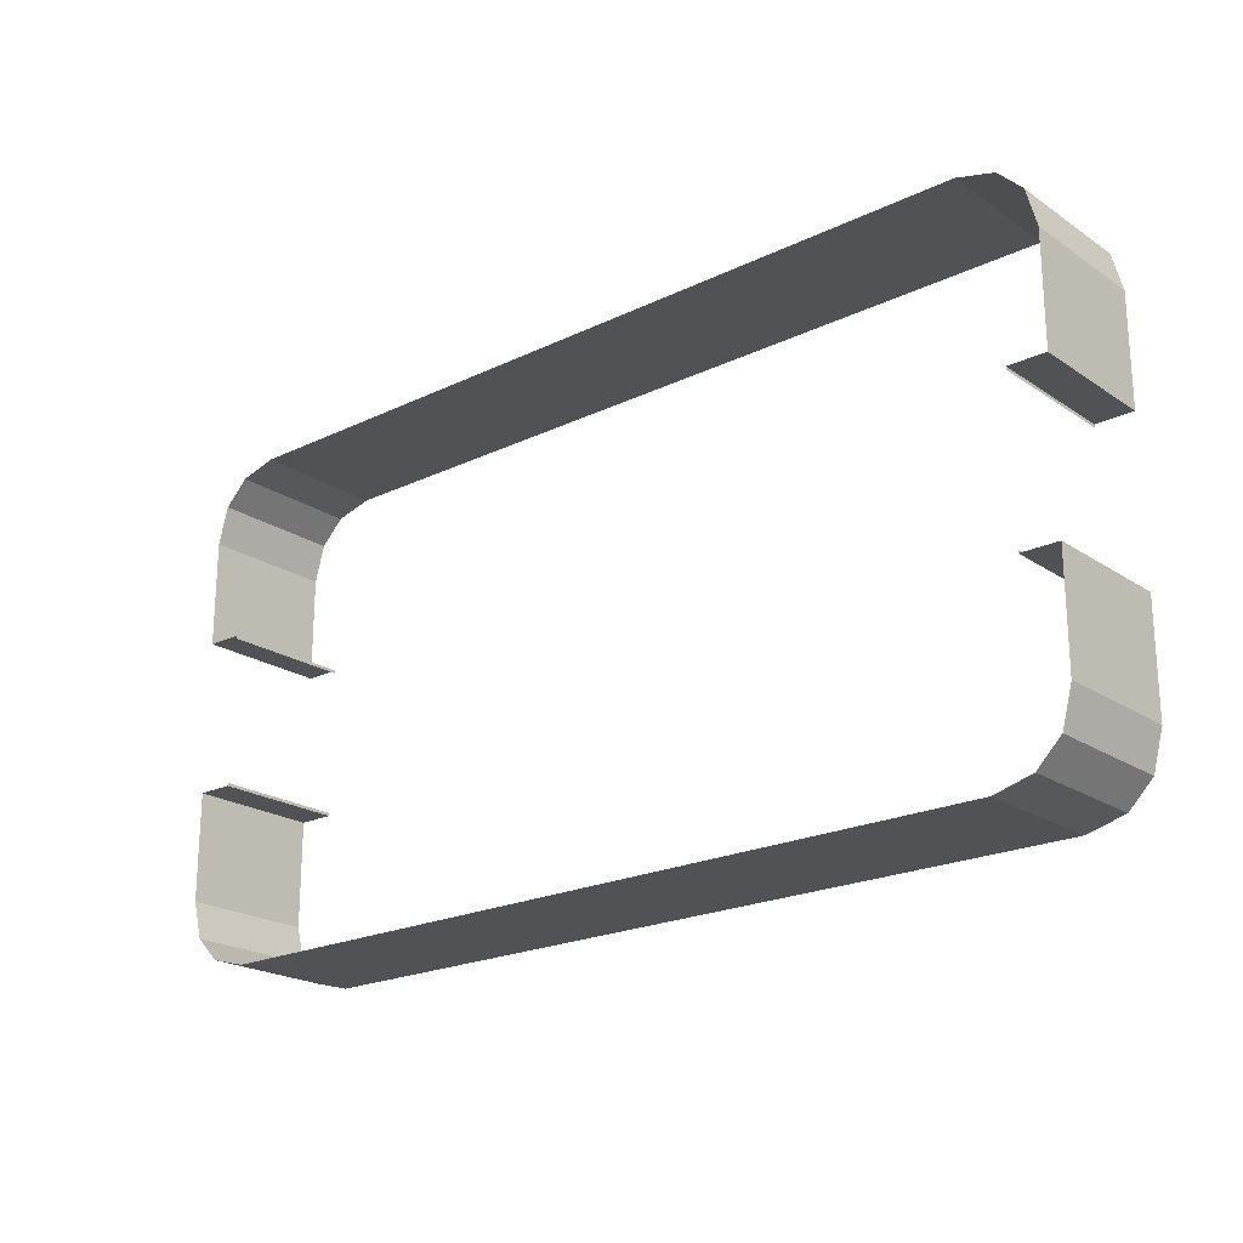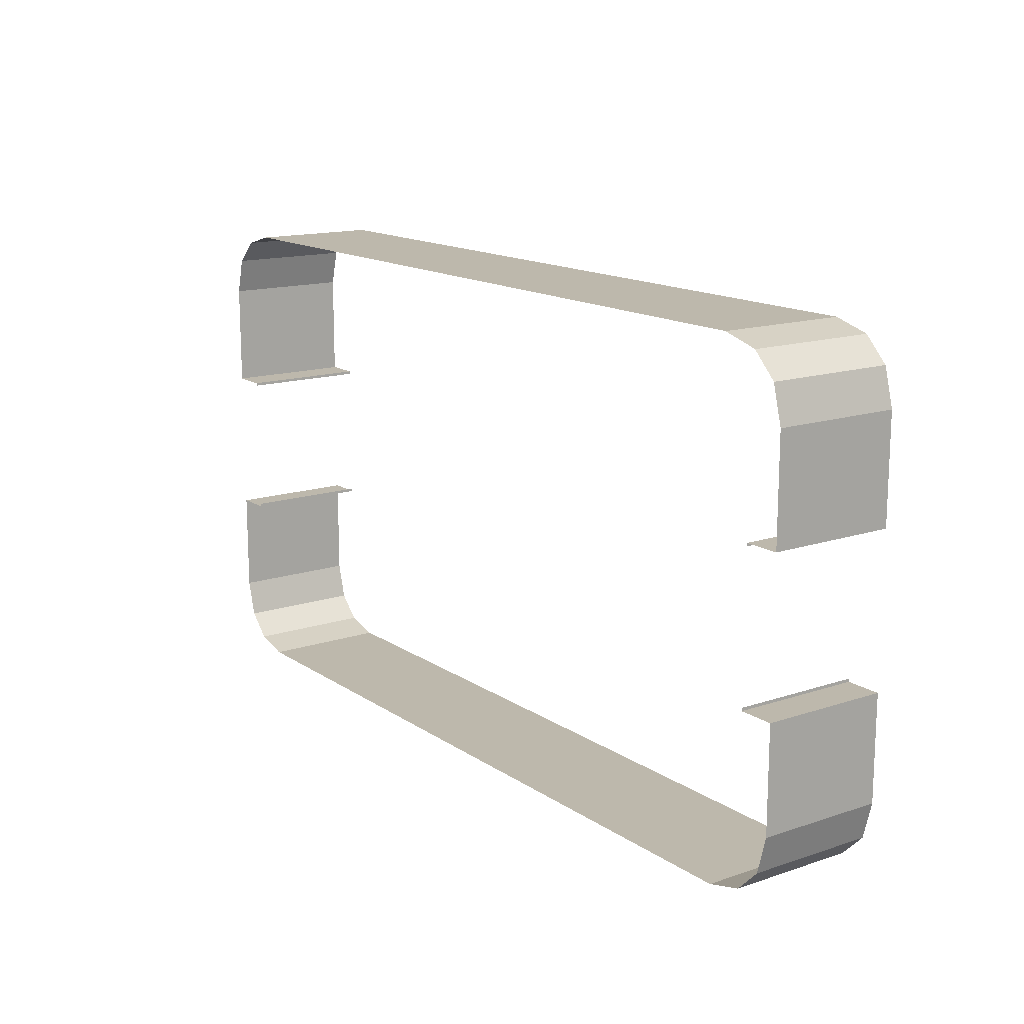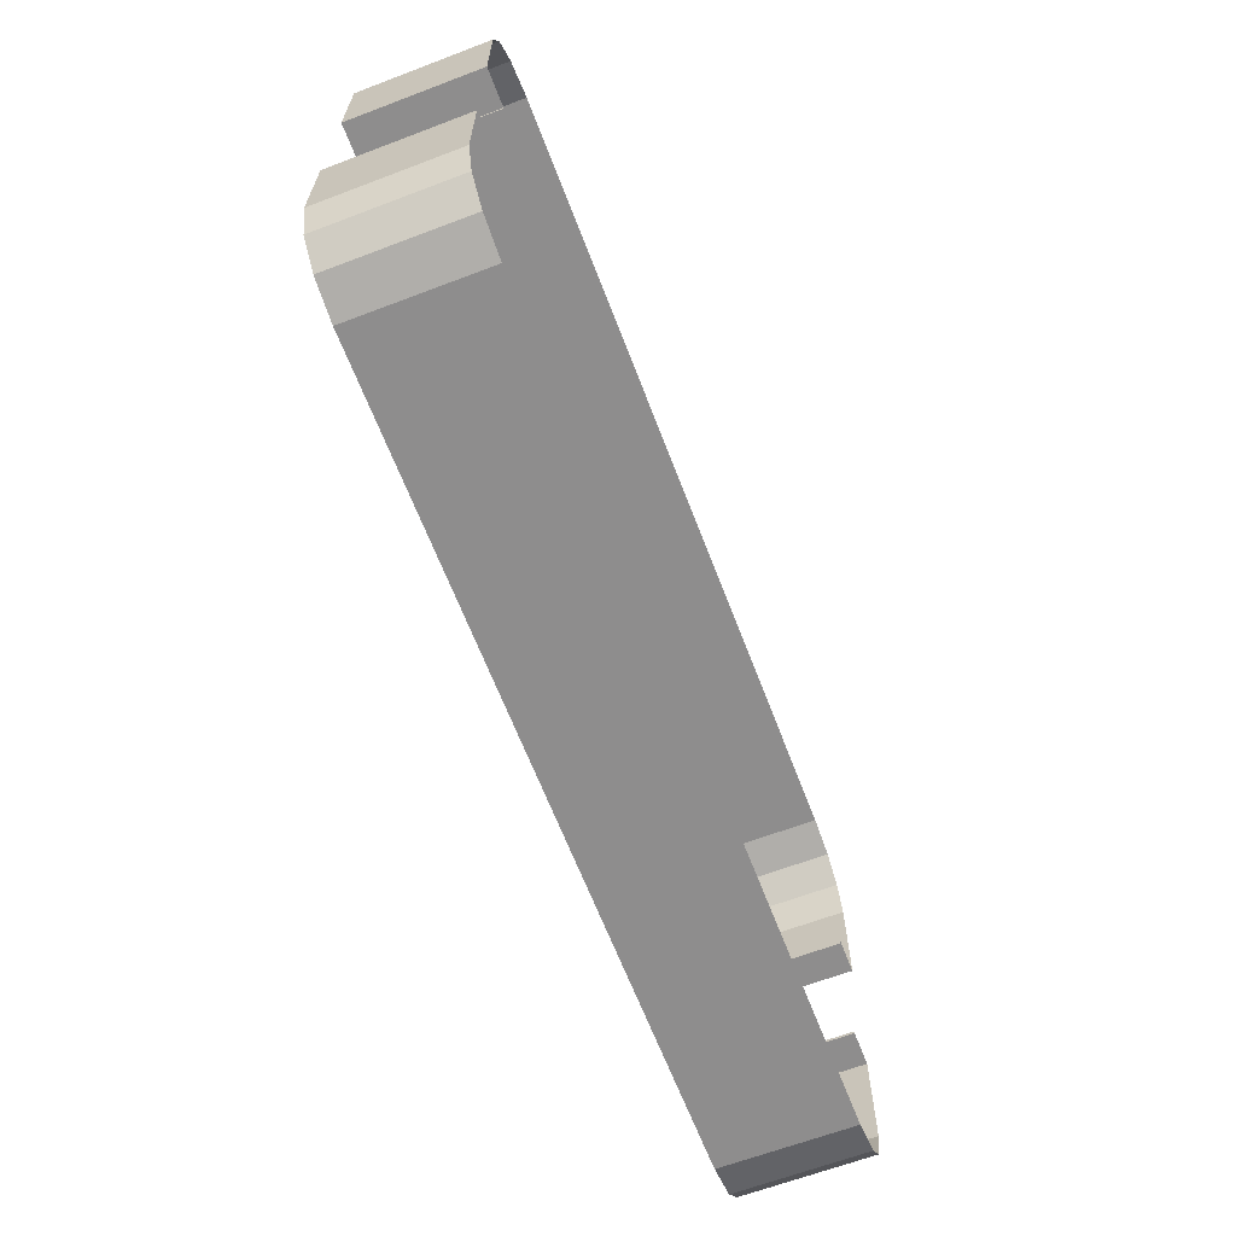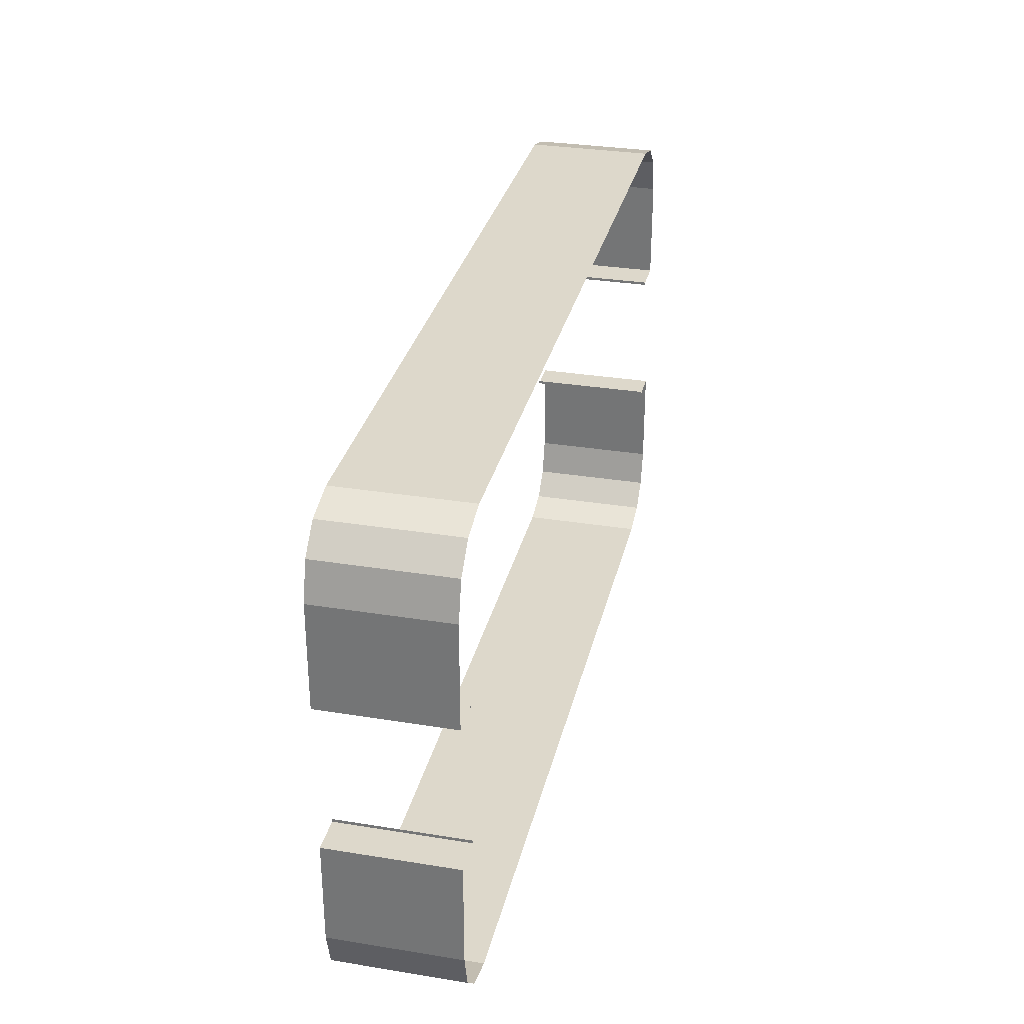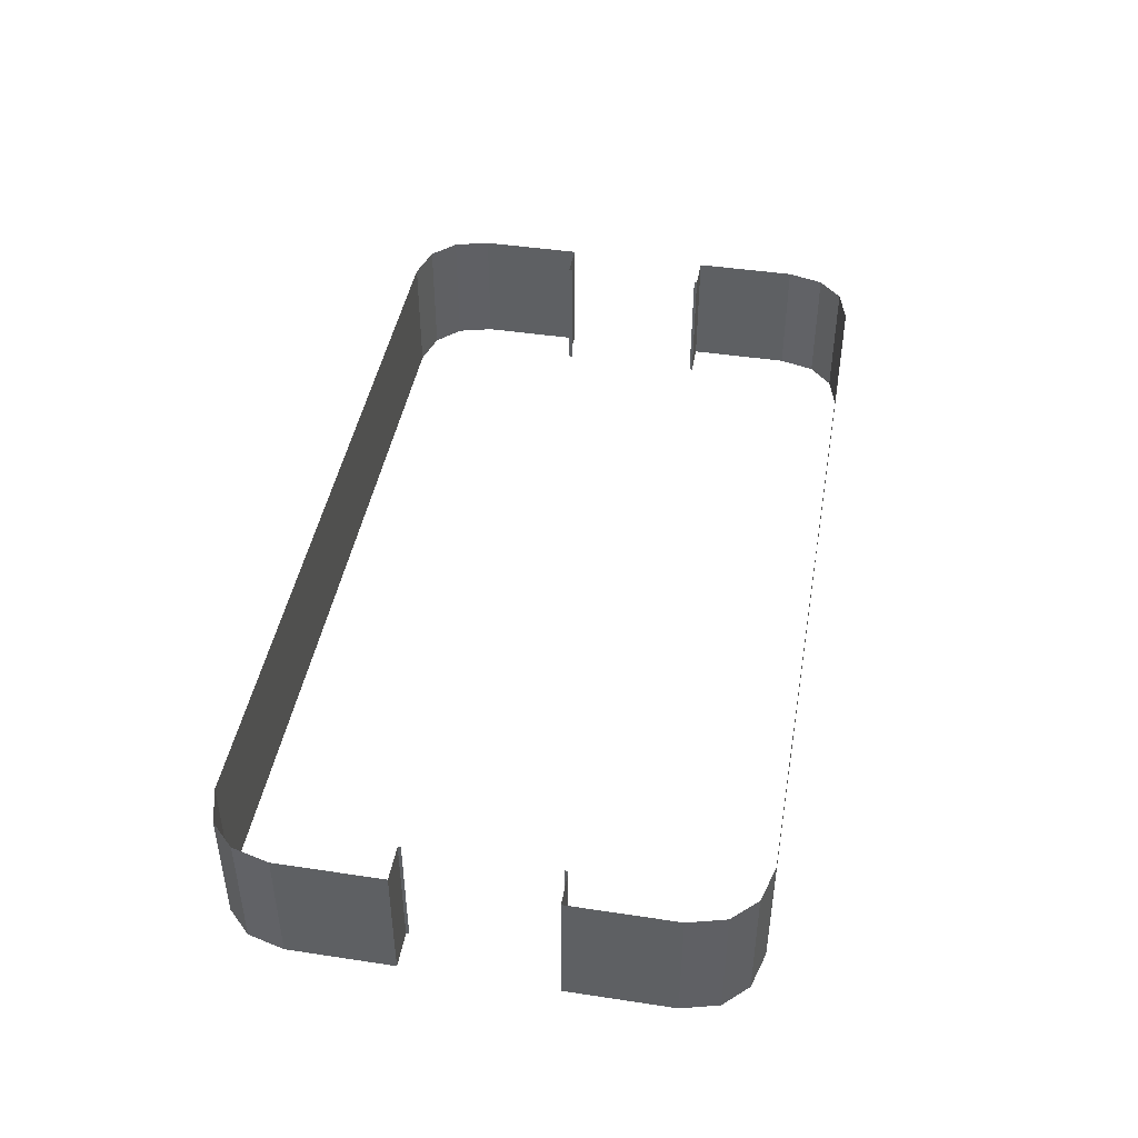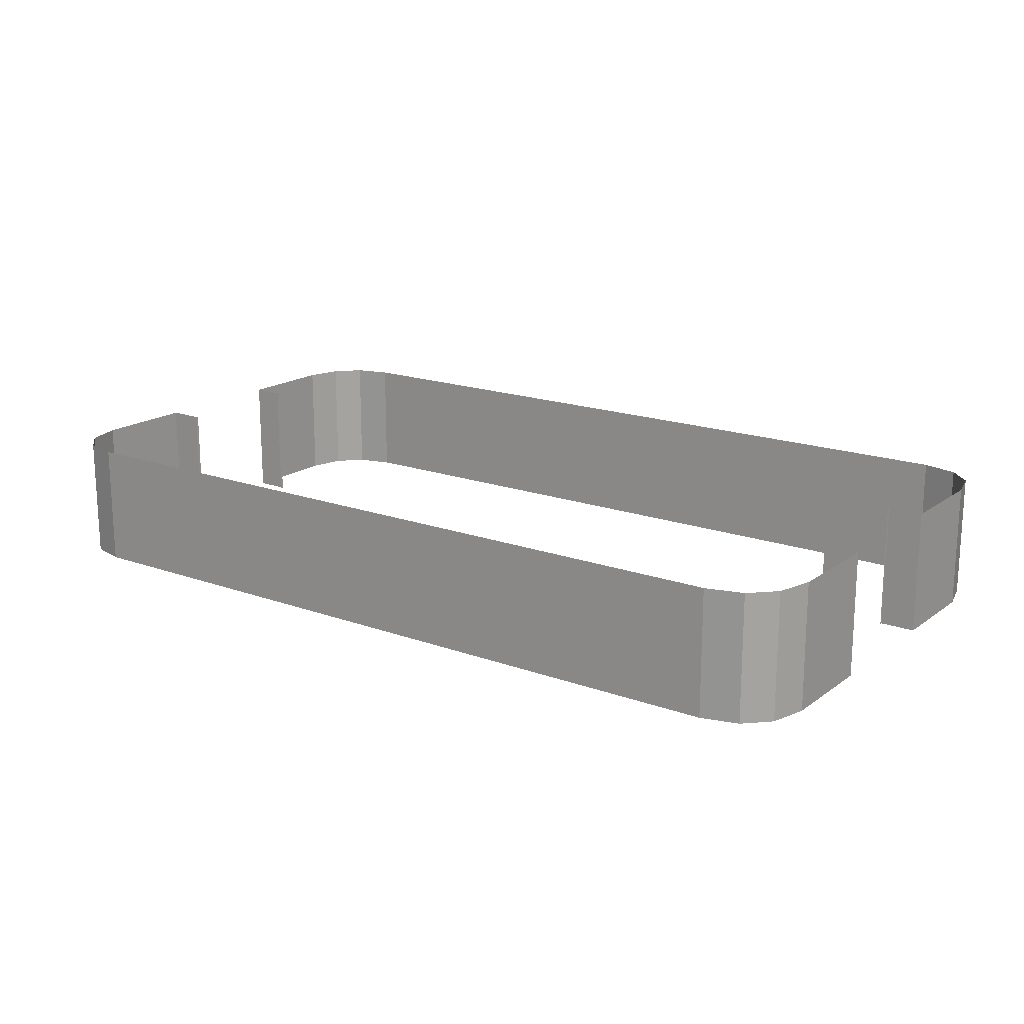
<metadata>
{"format":"obj","ext":"obj","renderer":"f3d","projection":"perspective","resolution":1024,"background":"white","views":[{"elev":-21.3,"azim":40.5,"up":"+Z"},{"elev":14.8,"azim":-125.6,"up":"+Z"},{"elev":-64.7,"azim":110.9,"up":"+Z"},{"elev":31.3,"azim":103.0,"up":"+Z"},{"elev":44.4,"azim":-80.0,"up":"+Y"},{"elev":17.5,"azim":-144.3,"up":"+Y"}]}
</metadata>
<code>
o Plane.003_Plane.005
v -6.685 1.039 -1.124
v -6.685 -0.961 -1.124
v -6.685 -0.961 -1.171
v -6.685 1.039 -1.171
v -6.685 1.039 1.171
v -6.685 -0.961 1.171
v -6.685 -0.961 1.124
v -6.685 1.039 1.124
v 6.685 1.039 1.171
v 6.685 -0.961 1.171
v 6.685 -0.961 1.124
v 6.685 1.039 1.124
v 6.685 1.039 -1.124
v 6.685 -0.961 -1.124
v 6.685 -0.961 -1.171
v 6.685 1.039 -1.171
v 7.088 1.039 3.379
v 7.088 -0.961 3.379
v 6.722 -0.961 3.746
v 6.722 1.039 3.746
v 7.242 1.039 1.171
v 7.242 -0.961 1.171
v 7.242 -0.961 2.806
v 7.242 1.039 2.806
v 7.242 1.039 2.806
v 7.242 -0.961 2.806
v 7.088 -0.961 3.379
v 7.088 1.039 3.379
v 6.148 1.039 3.9
v 6.148 -0.961 3.9
v 6.722 -0.961 3.746
v 6.722 1.039 3.746
v 7.242 1.039 1.171
v 7.242 -0.961 1.171
v 6.685 -0.961 1.171
v 6.685 1.039 1.171
v -7.242 1.039 -1.171
v -7.242 -0.961 -1.171
v -6.685 -0.961 -1.171
v -6.685 1.039 -1.171
v -6.148 1.039 -3.9
v -6.148 -0.961 -3.9
v -6.722 -0.961 -3.746
v -6.722 1.039 -3.746
v -7.242 1.039 -2.806
v -7.242 -0.961 -2.806
v -7.088 -0.961 -3.379
v -7.088 1.039 -3.379
v -7.242 1.039 -1.171
v -7.242 -0.961 -1.171
v -7.242 -0.961 -2.806
v -7.242 1.039 -2.806
v -7.088 1.039 -3.379
v -7.088 -0.961 -3.379
v -6.722 -0.961 -3.746
v -6.722 1.039 -3.746
v 7.242 1.039 -1.171
v 7.242 -0.961 -1.171
v 7.242 -0.961 -2.806
v 7.242 1.039 -2.806
v 7.242 1.039 -2.806
v 7.242 -0.961 -2.806
v 7.088 -0.961 -3.379
v 7.088 1.039 -3.379
v 7.088 1.039 -3.379
v 7.088 -0.961 -3.379
v 6.722 -0.961 -3.746
v 6.722 1.039 -3.746
v 6.722 1.039 -3.746
v 6.722 -0.961 -3.746
v 6.148 -0.961 -3.9
v 6.148 1.039 -3.9
v 6.685 1.039 -1.171
v 6.685 -0.961 -1.171
v 7.242 -0.961 -1.171
v 7.242 1.039 -1.171
v -6.685 1.039 1.171
v -6.685 -0.961 1.171
v -7.242 -0.961 1.171
v -7.242 1.039 1.171
v -6.722 1.039 3.746
v -6.722 -0.961 3.746
v -6.148 -0.961 3.9
v -6.148 1.039 3.9
v -7.088 1.039 3.379
v -7.088 -0.961 3.379
v -6.722 -0.961 3.746
v -6.722 1.039 3.746
v -7.242 1.039 2.806
v -7.242 -0.961 2.806
v -7.088 -0.961 3.379
v -7.088 1.039 3.379
v -7.242 1.039 1.171
v -7.242 -0.961 1.171
v -7.242 -0.961 2.806
v -7.242 1.039 2.806
v 6.148 1.039 3.9
v 6.148 -0.961 3.9
v -6.148 -0.961 3.9
v -6.148 1.039 3.9
v 6.148 1.039 -3.9
v 6.148 -0.961 -3.9
v -6.148 -0.961 -3.9
v -6.148 1.039 -3.9
f 1 4 3
f 1 3 2
f 5 8 7
f 5 7 6
f 9 12 11
f 9 11 10
f 13 16 15
f 13 15 14
f 17 20 19
f 17 19 18
f 21 24 23
f 21 23 22
f 25 28 27
f 25 27 26
f 29 32 31
f 29 31 30
f 33 36 35
f 33 35 34
f 37 40 39
f 37 39 38
f 41 44 43
f 41 43 42
f 45 48 47
f 45 47 46
f 49 52 51
f 49 51 50
f 53 56 55
f 53 55 54
f 57 60 59
f 57 59 58
f 61 64 63
f 61 63 62
f 65 68 67
f 65 67 66
f 69 72 71
f 69 71 70
f 73 76 75
f 73 75 74
f 77 80 79
f 77 79 78
f 81 84 83
f 81 83 82
f 85 88 87
f 85 87 86
f 89 92 91
f 89 91 90
f 93 96 95
f 93 95 94
f 97 100 99
f 97 99 98
f 101 104 103
f 101 103 102

</code>
